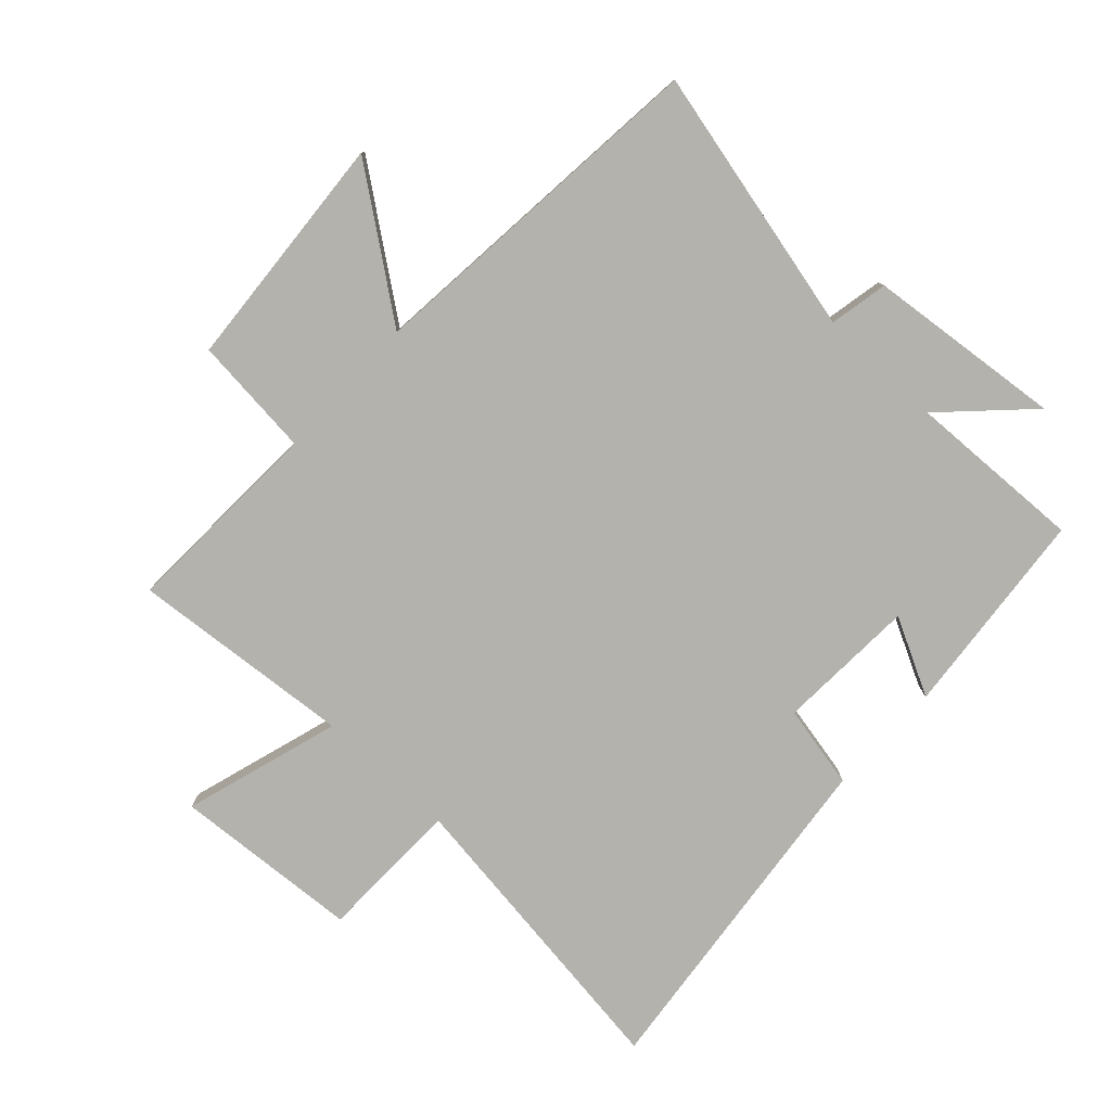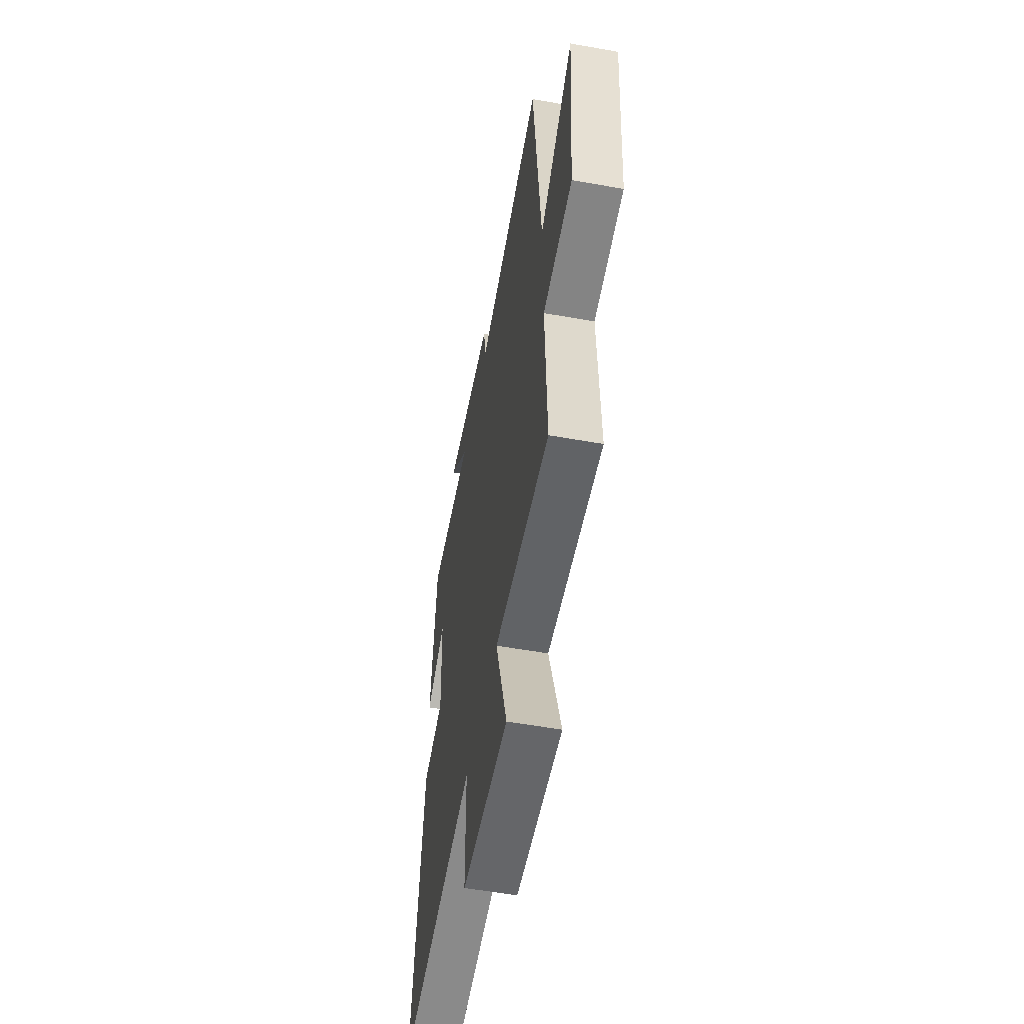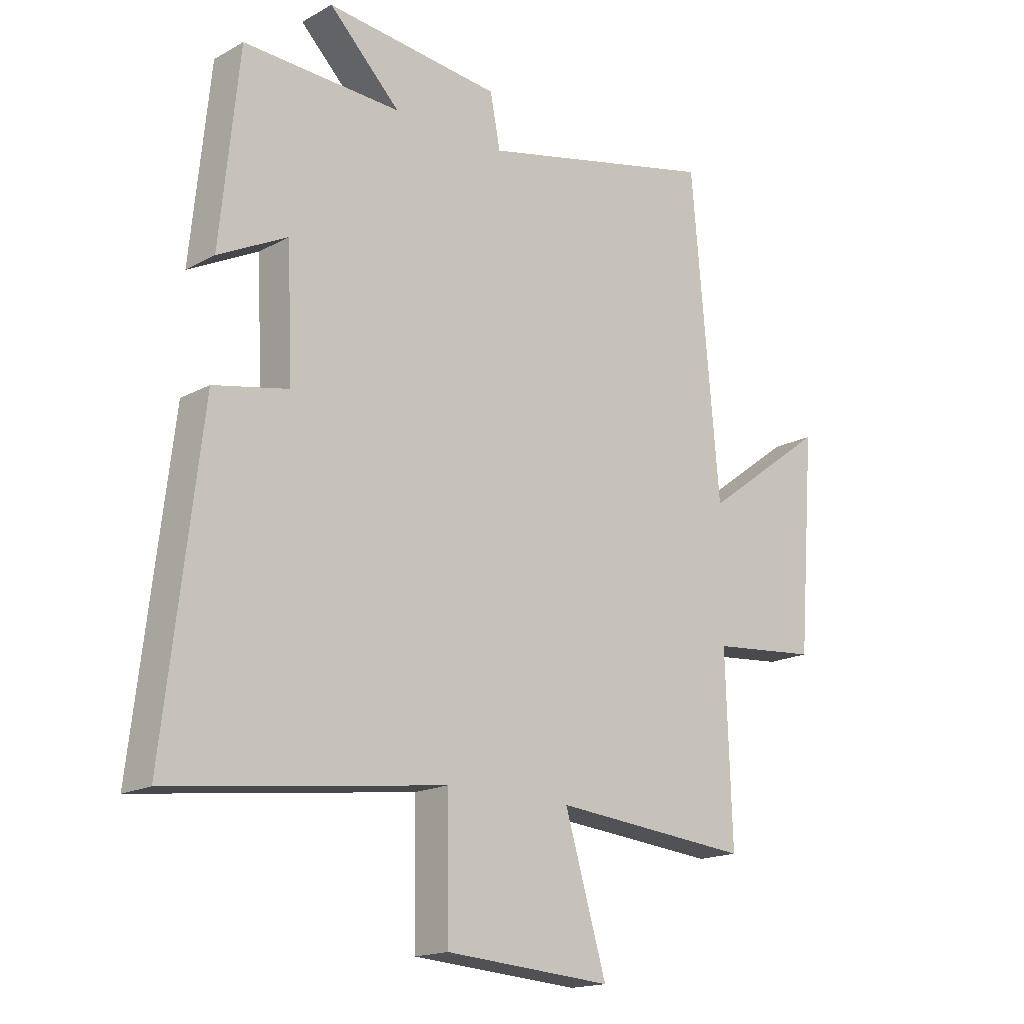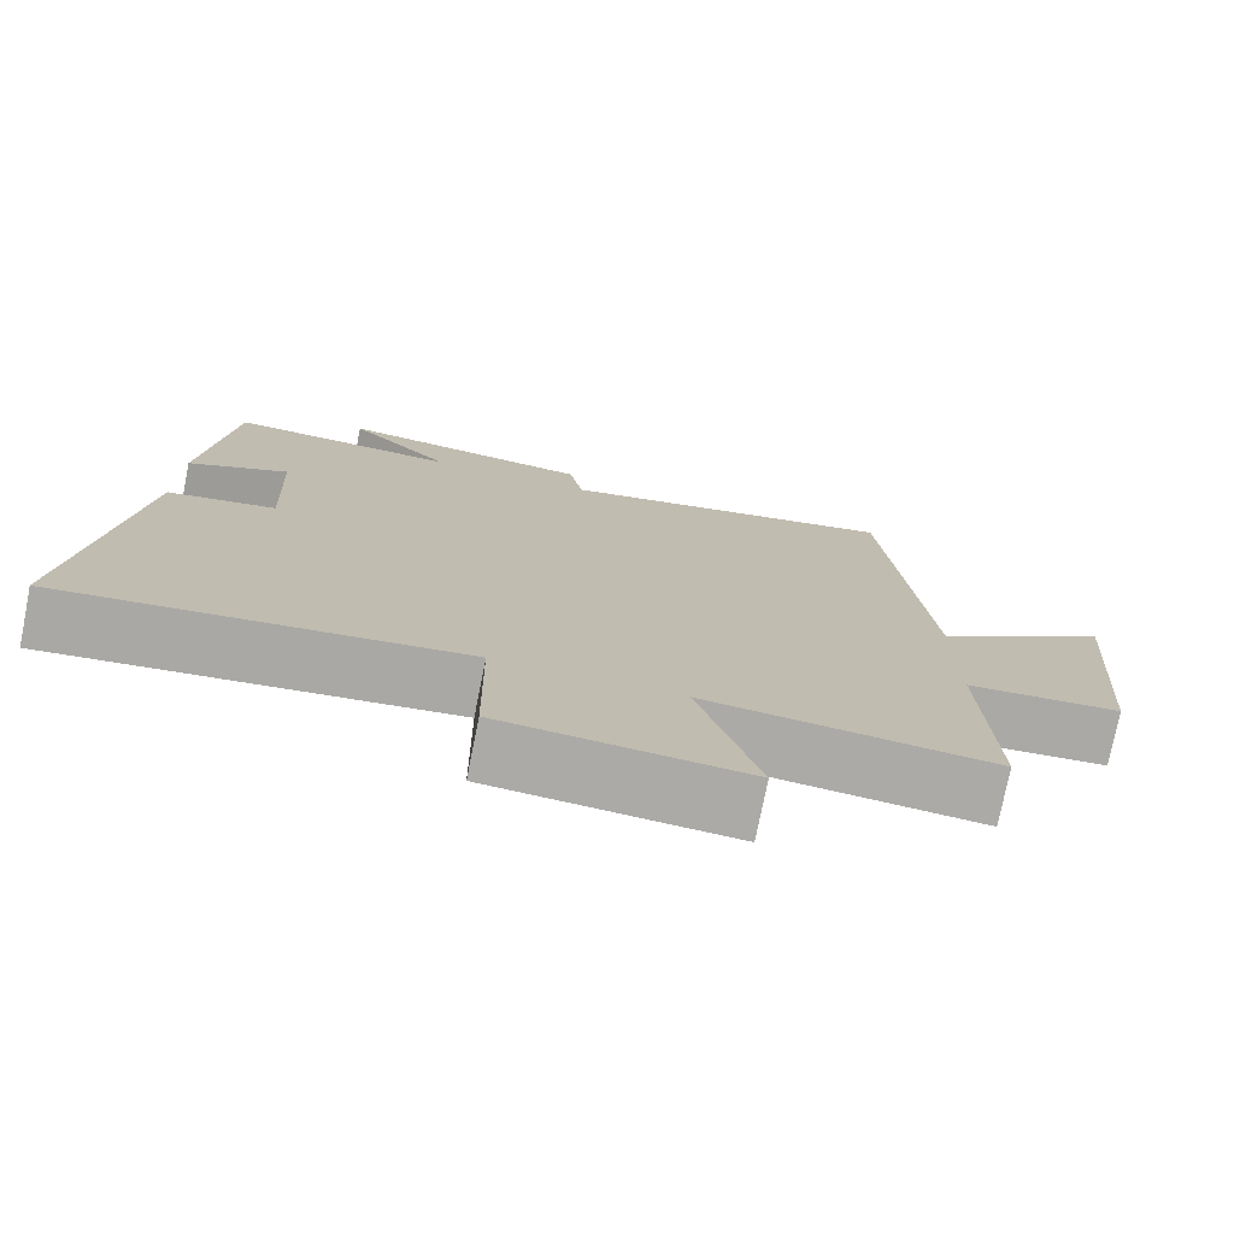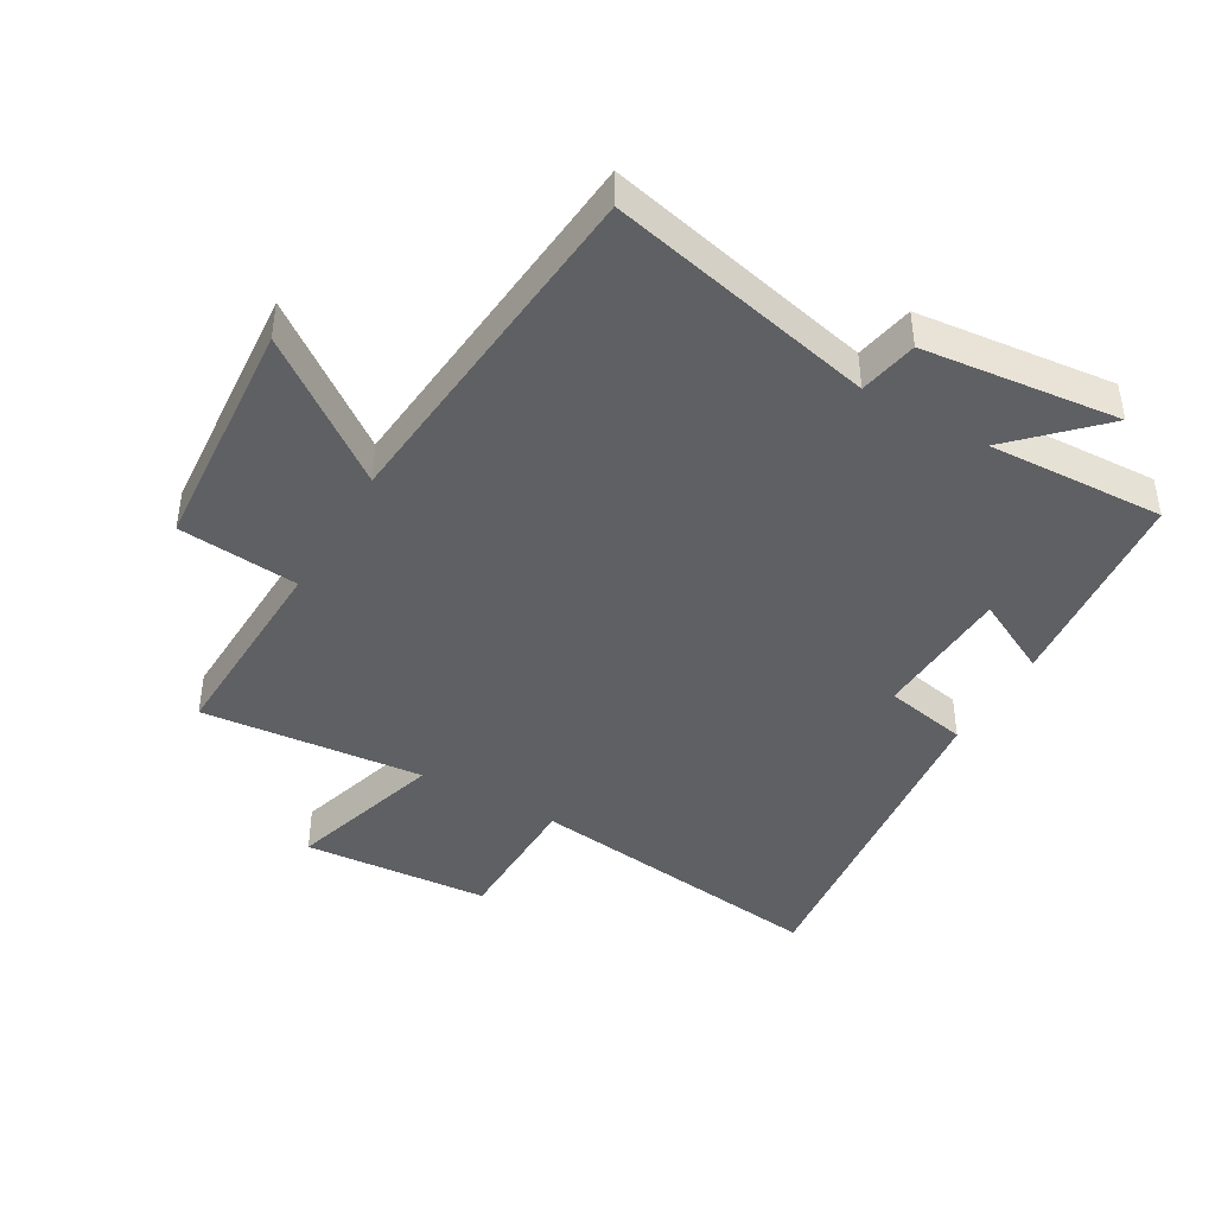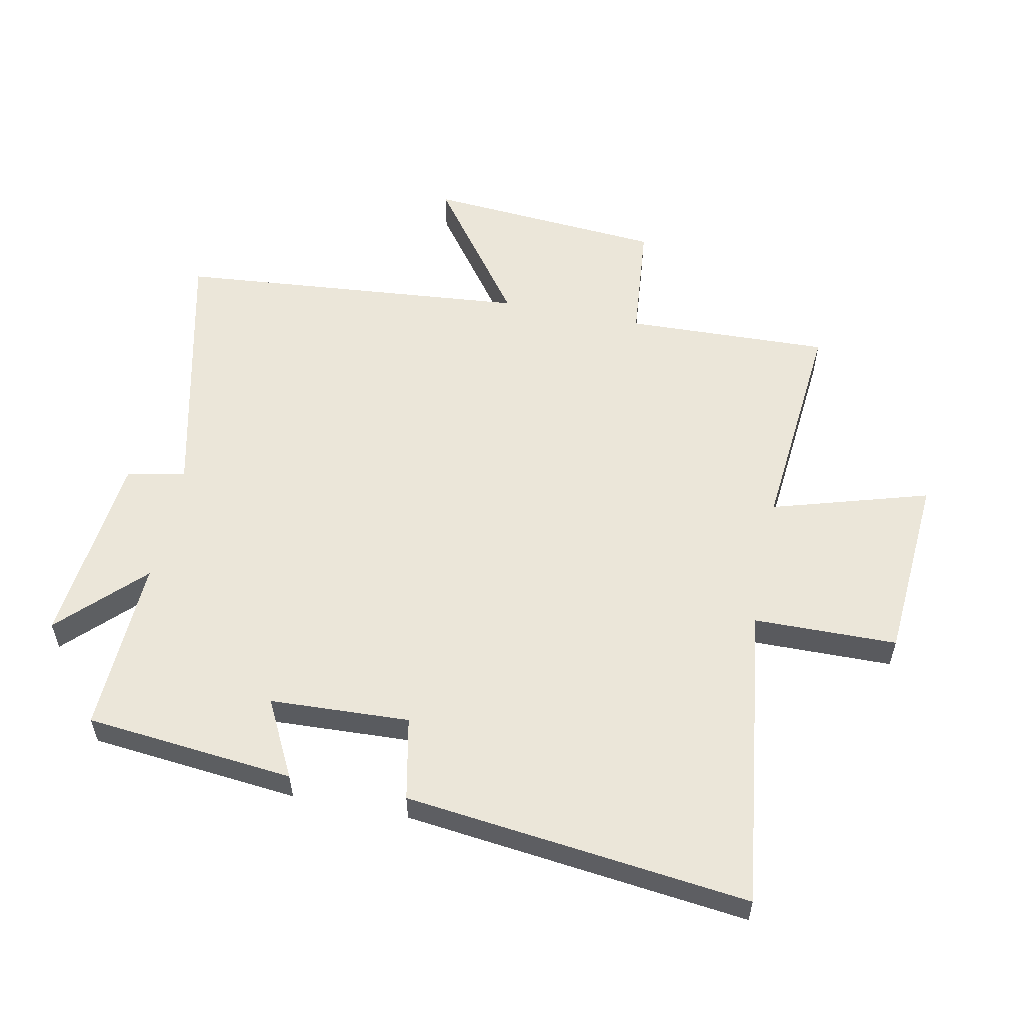
<metadata>
{"format":"obj","ext":"obj","renderer":"f3d","projection":"perspective","resolution":1024,"background":"white","views":[{"elev":-79.5,"azim":-43.1,"up":"+Y"},{"elev":-56.1,"azim":-100.6,"up":"+Z"},{"elev":-17.0,"azim":137.7,"up":"+Z"},{"elev":-75.9,"azim":168.7,"up":"+Z"},{"elev":-42.7,"azim":-30.0,"up":"+Y"},{"elev":56.4,"azim":101.4,"up":"+Y"}]}
</metadata>
<code>
v 0.466 0.07 0.512
v 0.5 0.07 0.177
v 0.376 0.07 0.24
v 0.366 0.07 0.016
v 0.5 0.07 -0.011
v 0.565 0.07 -0.563
v 0.074 0.07 -0.5
v 0.071 0.07 -0.73
v -0.229 0.07 -0.752
v -0.154 0.07 -0.5
v -0.511 0.07 -0.533
v -0.5 0.07 -0.205
v -0.693 0.07 -0.187
v -0.723 0.07 0.195
v -0.5 0.07 0.031
v -0.45 0.07 0.598
v -0.021 0.07 0.5
v -0.003 0.07 0.594
v 0.311 0.07 0.628
v 0.183 0.07 0.5
v 0.466 0 0.512
v 0.5 0 0.177
v 0.376 0 0.24
v 0.366 0 0.016
v 0.5 0 -0.011
v 0.565 0 -0.563
v 0.074 0 -0.5
v 0.071 0 -0.73
v -0.229 0 -0.752
v -0.154 0 -0.5
v -0.511 0 -0.533
v -0.5 0 -0.205
v -0.693 0 -0.187
v -0.723 0 0.195
v -0.5 0 0.031
v -0.45 0 0.598
v -0.021 0 0.5
v -0.003 0 0.594
v 0.311 0 0.628
v 0.183 0 0.5
f 17 18 19 20
f 15 16 17
f 15 17 20
f 12 13 14 15
f 12 15 20 1
f 10 11 12 1
f 7 8 9 10
f 4 5 6 7
f 3 4 7 10
f 1 2 3
f 1 3 10
f 40 39 38 37
f 37 36 35
f 40 37 35
f 35 34 33 32
f 21 40 35 32
f 21 32 31 30
f 30 29 28 27
f 27 26 25 24
f 30 27 24 23
f 23 22 21
f 30 23 21
f 1 21 22 2
f 2 22 23 3
f 3 23 24 4
f 4 24 25 5
f 5 25 26 6
f 6 26 27 7
f 7 27 28 8
f 8 28 29 9
f 9 29 30 10
f 10 30 31 11
f 11 31 32 12
f 12 32 33 13
f 13 33 34 14
f 14 34 35 15
f 15 35 36 16
f 16 36 37 17
f 17 37 38 18
f 18 38 39 19
f 19 39 40 20
f 20 40 21 1

</code>
